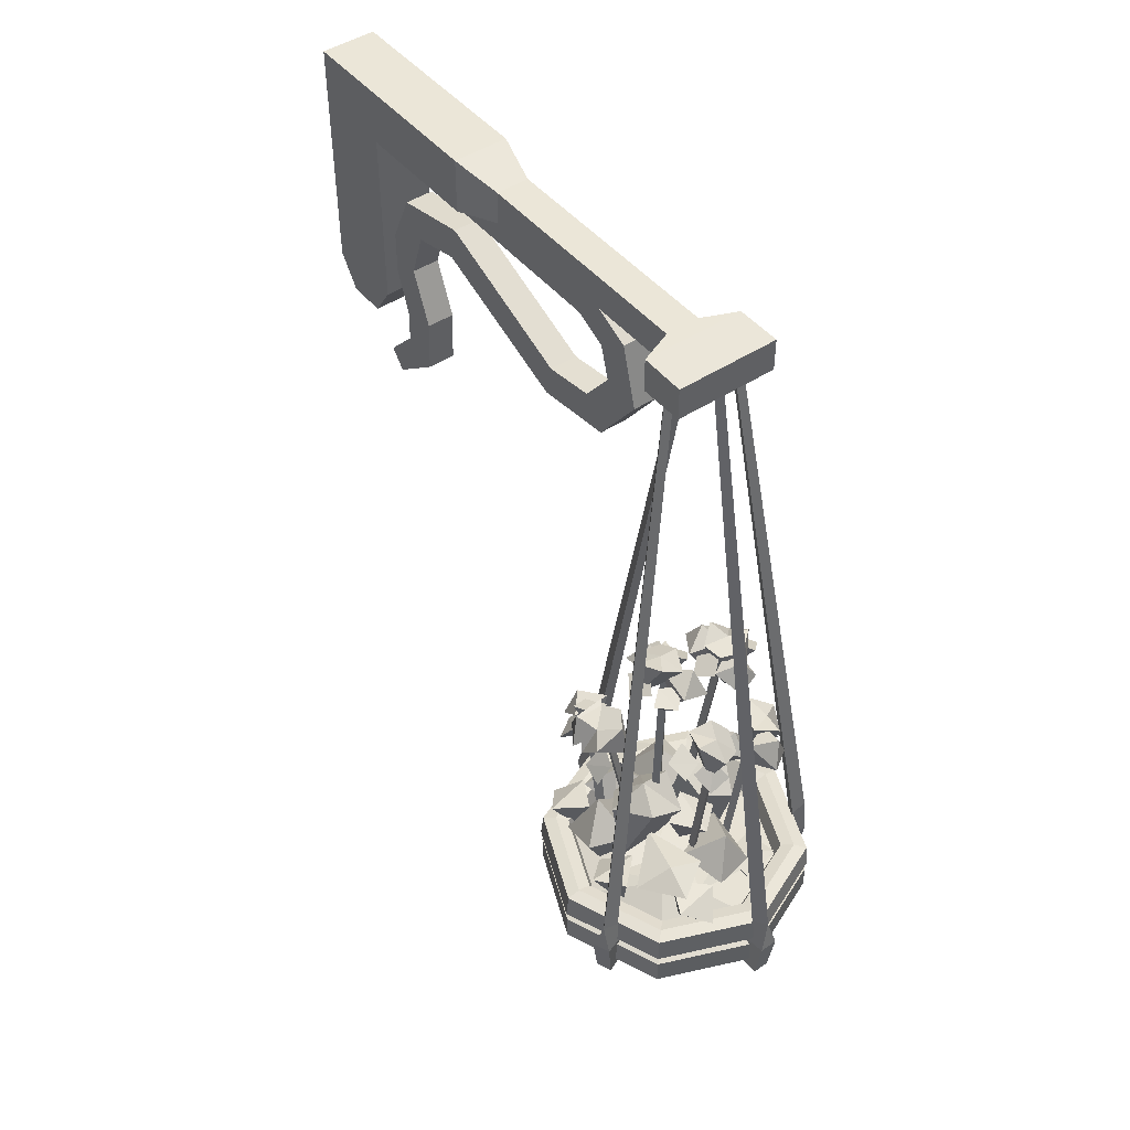
<metadata>
{"format":"obj","ext":"obj","renderer":"f3d","projection":"perspective","resolution":1024,"background":"white","views":[{"elev":46.4,"azim":-36.9,"up":"+Y"}]}
</metadata>
<code>
v -1.973 -147.5 136.2
v -1.916 -146.3 141.2
v -1.691 -139.9 137.1
v 0.03677 -139 140.3
v 1.592 -139.9 137
v 1.917 -147.5 136.1
v 2.102 -146.3 141.1
v -0.596 -0.8041 111.6
v 0.3827 -0.8041 113.4
v 1.264 -0.8041 111.5
v 1.799 -156.9 135.9
v 1.892 -156.9 139.4
v -1.658 -156.9 139.5
v -1.752 -156.9 135.9
v 23.48 -147.5 119.5
v 27.97 -146.3 121.4
v 24.72 -139.9 120.1
v 28.41 -139 119.9
v 26.02 -139.9 117.1
v 25.01 -147.5 115.9
v 29.55 -146.3 117.7
v 6.78 -0.8041 108.2
v 8.856 -0.8041 108.1
v 7.51 -0.8041 106.5
v -26.03 -147.5 115.7
v -30.57 -146.3 117.5
v -27.03 -139.9 116.9
v -29.44 -139 119.7
v -25.74 -139.9 119.9
v -24.51 -147.5 119.3
v -29 -146.3 121.2
v -7.363 -0.8041 106.5
v -8.714 -0.8041 108
v -6.639 -0.8041 108.2
v -13.38 -162.1 121.1
v 0.000305 -162.1 126.6
v 13.38 -162.1 121.1
v 18.93 -162.1 107.7
v 13.38 -162.1 94.32
v 0.000305 -162.1 88.77
v -13.38 -162.1 94.32
v -18.92 -162.1 107.7
v -21.28 -140.5 129
v 0.000305 -140.5 137.8
v 21.28 -140.5 129
v 30.09 -140.5 107.7
v 21.28 -140.5 86.42
v 0.000305 -140.5 77.61
v -21.28 -140.5 86.42
v -30.09 -140.5 107.7
v -21.47 -154.3 129.2
v 0.000305 -154.3 138.1
v 21.47 -154.3 129.2
v 30.36 -154.3 107.7
v 21.47 -154.3 86.23
v 0.000305 -154.3 77.33
v -21.47 -154.3 86.23
v -30.36 -154.3 107.7
v -18.47 -155.7 126.2
v 0.000305 -155.7 133.8
v 18.48 -155.7 126.2
v 26.13 -155.7 107.7
v 18.48 -155.7 89.22
v 0.000305 -155.7 81.57
v -18.47 -155.7 89.22
v -26.13 -155.7 107.7
v -17.13 -140.5 124.8
v 0.000305 -140.5 131.9
v 17.13 -140.5 124.8
v 24.23 -140.5 107.7
v 17.13 -140.5 90.56
v 0.000305 -140.5 83.47
v -17.13 -140.5 90.56
v -24.23 -140.5 107.7
v -16.21 -144.3 123.9
v 0.000305 -144.3 130.6
v -0.5598 -141.2 112.6
v 16.21 -144.3 123.9
v 22.92 -144.3 107.7
v 16.21 -144.3 91.49
v 0.000305 -144.3 84.77
v -16.21 -144.3 91.49
v -22.92 -144.3 107.7
v -17.69 -159.8 125.4
v 0.000305 -159.8 132.7
v 17.69 -159.8 125.4
v 25.02 -159.8 107.7
v 17.69 -159.8 90.01
v 0.000305 -159.8 82.68
v -17.69 -159.8 90.01
v -25.01 -159.8 107.7
v -19.21 -139.8 126.9
v 0.000305 -139.8 134.9
v 19.21 -139.8 126.9
v 27.17 -139.8 107.7
v 19.21 -139.8 88.48
v 0.000305 -139.8 80.53
v -19.21 -139.8 88.48
v -27.17 -139.8 107.7
v -21.47 -148.5 129.2
v 0.000305 -148.5 138.1
v 21.47 -148.5 129.2
v 30.36 -148.5 107.7
v 21.47 -148.5 86.23
v 0.000305 -148.5 77.33
v -21.47 -148.5 86.23
v -30.36 -148.5 107.7
v -20.16 -147.7 127.9
v -28.51 -147.7 107.7
v -20.16 -147.7 87.54
v 0.000305 -147.7 79.19
v 20.16 -147.7 87.54
v 28.51 -147.7 107.7
v 20.16 -147.7 127.9
v 0.000305 -147.7 136.2
v -21.68 -145.9 129.4
v -30.67 -145.9 107.7
v -21.68 -145.9 86.01
v 0.000305 -145.9 77.03
v 21.68 -145.9 86.01
v 30.67 -145.9 107.7
v 21.68 -145.9 129.4
v 0.000305 -145.9 138.4
v 8.224 -139.1 95.58
v 13.32 -140.7 104.8
v 6.558 -139.9 117.8
v -5.181 -141.3 123
v -11.05 -139.8 116.9
v -16.38 -141.7 107.7
v -5.565 -139.6 100
v -0.2832 -141.2 94.09
v 5.716 -141 109.1
v 2.862 -140.8 102.1
v -2.963 -140.4 106.6
v 24.36 -156.9 115.4
v 27.62 -156.9 116.8
v 26.23 -156.9 120
v 22.96 -156.9 118.6
v -23.99 -156.9 118.4
v -27.26 -156.9 119.8
v -28.65 -156.9 116.5
v -25.37 -156.9 115.2
v -11.22 -1.884 114.7
v 11.17 -1.884 114.7
v -11.22 5.21 114.7
v 11.17 5.21 114.7
v -6.128 7.768 -8.489
v 6.083 7.768 -8.489
v -6.128 -4.443 9.847
v 6.083 -4.443 9.847
v -6.128 -4.443 38.86
v -6.128 7.768 38.86
v 6.083 7.768 38.86
v 6.083 -4.443 38.86
v -11.13 -2.018 104.9
v -11.13 5.343 104.9
v 11.08 5.343 104.9
v 11.08 -2.018 104.9
v 3.658 5.343 101.8
v -3.703 5.343 101.8
v -3.703 -2.018 101.8
v 3.658 -2.018 101.8
v 3.658 5.343 49.44
v -3.703 5.343 49.44
v -3.703 -2.018 49.44
v 3.658 -2.018 49.44
v -3.143 -17.74 15.33
v -3.143 -14.1 33.09
v -3.143 -49.34 13.24
v -3.143 -33.63 7.939
v 3.106 -17.74 15.33
v 3.106 -14.1 33.09
v 3.106 -49.34 13.24
v 3.106 -33.63 7.939
v -3.143 -24.61 20.04
v -3.143 -21.98 31.54
v -3.143 -47.49 21.18
v -3.143 -35.42 16.33
v 3.106 -24.61 20.04
v 3.106 -21.98 31.54
v 3.106 -47.49 21.18
v 3.106 -35.42 16.33
v -3.143 -33.6 82.38
v -3.143 -35.88 64.34
v -3.143 0.0845 75.74
v -3.143 -6.564 88.85
v -3.143 -19.98 92.54
v 3.106 -33.6 82.38
v 3.106 -35.88 64.34
v 3.106 0.0845 75.74
v 3.106 -6.564 88.85
v 3.106 -19.98 92.54
v -3.143 -26.73 77.67
v -3.143 -28.45 65.9
v -3.143 -7.621 74.88
v -3.143 -11.18 82.08
v -3.143 -18.36 84.22
v 3.106 -26.73 77.67
v 3.106 -28.45 65.9
v 3.106 -7.621 74.88
v 3.106 -11.18 82.08
v 3.106 -18.36 84.22
v 6.083 -44.66 -8.489
v -6.128 -44.66 -8.489
v 6.083 -44.66 9.847
v -6.128 -44.66 9.847
v 6.083 -51.87 -3.608
v -6.128 -51.87 -3.608
v 6.083 -51.87 4.966
v -6.128 -51.87 4.966
v -9.353 -179.7 117.1
v 0.000305 -179.7 120.9
v 9.354 -179.7 117.1
v 13.23 -179.7 107.7
v 9.354 -179.7 98.34
v 0.000305 -179.7 94.47
v -9.353 -179.7 98.34
v -13.23 -179.7 107.7
v -7.617 -181.8 115.3
v 0.000305 -181.8 118.5
v 0.000305 -181.8 107.7
v 7.617 -181.8 115.3
v 10.77 -181.8 107.7
v 7.617 -181.8 100.1
v 0.000305 -181.8 96.93
v -7.617 -181.8 100.1
v -10.77 -181.8 107.7
v -10.09 -170.8 117.8
v -14.27 -170.8 107.7
v -10.09 -170.8 97.61
v 0.000153 -170.8 93.43
v 10.09 -170.8 97.61
v 14.27 -170.8 107.7
v 10.09 -170.8 117.8
v 0.000153 -170.8 122
v 1.974 -147.5 79.15
v 1.95 -146.3 74.2
v 1.679 -139.9 78.34
v -0.04974 -139 75.1
v -1.605 -139.9 78.42
v -1.916 -147.5 79.26
v -2.068 -146.3 74.3
v 0.5969 -0.8041 104.4
v -0.3818 -0.8041 102.6
v -1.263 -0.8041 104.4
v -1.839 -156.9 79.54
v -1.932 -156.9 75.99
v 1.619 -156.9 75.9
v 1.712 -156.9 79.45
v 3.106 -56.43 13.14
v 3.106 -59.65 20.63
v -3.143 -59.65 20.63
v -3.143 -56.43 13.14
v 3.106 -64.51 5.501
v 3.106 -68.68 8.968
v -3.143 -68.68 8.968
v -3.143 -64.51 5.501
v 3.106 -0.2873 8.597
v 3.106 -7.249 8.597
v -3.143 -7.249 8.597
v -3.143 -0.2873 8.597
v -10.46 -145.7 93.6
v -10.43 -109.9 87.18
v -8.775 -109.5 88.32
v -8.709 -110.1 86.71
v -8.806 -145.3 94.74
v -8.74 -145.9 93.13
v 8.423 -144.3 115.8
v 12.67 -105.5 117.8
v 13.79 -105.7 116.2
v 12.16 -105.2 116.1
v 9.535 -144.5 114.1
v 7.906 -144 114.1
v -6.549 -111.8 83.31
v -9.892 -105.8 84.05
v -12.77 -112.1 83.13
v -13.97 -107.2 88.65
v -5.883 -105.2 89.6
v -9.059 -114.7 90.1
v -7.131 -105.8 91.18
v -11.78 -104.3 92.54
v -9.116 -106.3 86.84
v -14.04 -104.7 87.9
v -11.5 -110.1 90.46
v -16.44 -114.9 86.41
v -12.15 -113.4 84.24
v -15.41 -110.4 89.36
v -10.75 -108.2 87.98
v -11.73 -115.3 89.24
v 11.55 -107.6 126.4
v 13.86 -101.7 123.9
v 16.74 -108 123
v 14.54 -103 117.8
v 7.383 -101.1 121.7
v 9.692 -110.5 119.4
v 14.88 -100.3 122.6
v 18.21 -106.6 119.9
v 15.68 -100.5 117.8
v 19.7 -102.1 115.4
v 10.13 -97.87 115.3
v 13.76 -105.6 110.9
v 10.08 -99.26 119.9
v 11.08 -108.9 117.2
v 14.25 -98.43 112.6
v 21.05 -110.8 114.3
v 18.79 -109.3 118.6
v 18.51 -106.3 112.5
v 15.49 -104 116.3
v 15.56 -111.1 114.7
v -8.971 -139.9 132.5
v -4.164 -136.4 126.3
v -14.7 -136.6 127.9
v -10.91 -136 120.1
v -10.52 -146.4 122.5
v -7.882 -137.4 95.94
v -4.371 -130.6 91.31
v -10.21 -135.6 87.52
v -1.207 -136.6 84.65
v 3.482 -136.7 95.4
v -1.768 -145.7 91.1
v 6.259 -139.3 79.9
v 0.3797 -136.9 85.78
v 10.94 -137.9 86.25
v 5.454 -138.8 92.62
v 4.891 -148.4 86.31
v -14.95 -139.6 82.25
v -20.19 -136.1 88.28
v -9.769 -135.1 86.61
v -13.85 -134.5 93.97
v -13.38 -145.9 91.05
v 1.09 -134.7 98.24
v 5.627 -98.85 93.7
v 6.004 -98.4 95.67
v 7.179 -99.04 94.57
v 1.467 -134.2 100.2
v 2.642 -134.8 99.12
v 3.786 -137.6 103.2
v 11.51 -88.97 105.1
v 11.45 -89.12 107.1
v 12.83 -89.52 106.2
v 3.721 -137.8 105.2
v 5.107 -138.2 104.3
v -1.939 -134.6 114.9
v -3.004 -95.11 120.9
v -3.275 -95.77 122.8
v -1.77 -95.46 122.2
v -2.209 -135.3 116.9
v -0.7047 -135 116.2
v -3.479 -133.6 104.3
v -4.963 -81.68 107.5
v -6.865 -81.88 108.2
v -5.528 -81.93 109.2
v -5.381 -133.8 105
v -4.044 -133.8 106
v -9.763 -134.8 104.1
v -17.63 -96 103.1
v -18.04 -96.2 105
v -16.52 -95.7 104.4
v -10.18 -135 106.1
v -8.658 -134.5 105.5
v -9.753 -95.7 123.6
v -4.936 -93.99 123.6
v -8.019 -99.47 127.4
v -3.026 -97.98 127.3
v -5.522 -100.3 122.7
v 2.401 -96.98 125.8
v 2.496 -92.41 122.1
v 6.08 -97.22 121.2
v 1.896 -95.46 116.9
v -3.575 -94.32 122.1
v -0.3214 -102 120.8
v 11.11 -100.7 93.68
v 8.209 -94.74 91.85
v 6.807 -101.1 89.17
v 2.077 -96.11 92.26
v 7.154 -94.15 98.62
v 4.547 -103.6 96.74
v -11.27 -97.11 123.1
v -12.45 -95.09 118.5
v -6.894 -95.77 121.8
v -7.514 -93.45 116.9
v -9.152 -100 118.5
v 5.162 -94.76 98.86
v 0.8955 -93.26 96.56
v 6.799 -95.2 94.38
v 2.556 -93.6 91.67
v 2.56 -99.02 95.28
v -1.869 -88.04 119.1
v -6.734 -89.34 118
v -3.383 -89.77 122.8
v -8.281 -88.65 123.1
v 0.2632 -93.88 125.3
v -6.467 -98.15 124.7
v 1.411 -91.53 121.1
v -3.184 -98.16 118.5
v -4.087 -92.95 127.1
v 1.897 -103.9 88.92
v 6.469 -102.3 90.4
v 0.558 -99.36 91.74
v 4.833 -97.12 94.04
v 3.253 -104.2 94.25
v 2.201 -81.45 106.1
v -1.288 -79.86 102.9
v -0.5384 -79.06 109.2
v -4.607 -77.05 106.5
v -2.913 -83.79 106.6
v -11.91 -80.29 111.7
v -9.19 -78.31 107.9
v -14.8 -82.07 108.1
v -12 -80.16 104.1
v -9.924 -84.49 107.8
v 0.4494 -82.39 110
v -2.257 -77.57 113.2
v -0.5197 -83.52 116.1
v -6.907 -81.03 116.2
v -6.689 -78.6 108.2
v -5.694 -87.87 111.1
v -3.556 -79.5 107.4
v -5.674 -76.65 102.7
v -9.632 -79.83 105.9
v -8.862 -81.62 99.42
v -0.7085 -81.23 100.1
v -5.043 -87.82 103.5
v 9.451 -88.73 96.95
v 10.67 -83.45 100.5
v 15.09 -87.85 99.53
v 12.99 -85.99 105.7
v 5.124 -86.45 103.3
v 9.856 -94.19 103.1
v 14.84 -90.11 114
v 11.28 -84.5 113.4
v 8.989 -90.37 116.1
v 6.104 -86.9 110.6
v 13.4 -85.43 107.1
v 10.57 -94.5 109
v -12.33 -82.41 113
v -8.684 -82.67 116.4
v -8.845 -81.32 110.2
v -4.837 -81.3 113.1
v -8.153 -86.85 112.7
v 3.564 -89.82 106.6
v 6.589 -88.33 110.3
v 6.803 -87.59 103.9
v 10.45 -85.71 107.2
v 8.646 -92.36 106.9
v -2.972 -74.73 108.2
v -4.652 -76.9 112.6
v -6.776 -74.93 107.8
v -9.465 -74.23 111.7
v -8.024 -77.19 102.9
v -11.71 -82.15 108
v -3.691 -76.66 104
v -5.111 -84.27 107.9
v -11.3 -76.05 105.9
v 11.78 -81.95 101.9
v 16.68 -86.72 102.6
v 13.14 -83.46 106.4
v 17.87 -83.41 107.5
v 8.328 -84.3 109.5
v 14.26 -90.65 111.5
v 7.697 -84.18 105
v 11.37 -92.98 105.2
v 12.7 -83.78 111.6
v 21.37 -90.62 106.7
v 18.02 -89.12 103.3
v 18.35 -88.52 109.7
v 14.4 -86.63 106.7
v 16.35 -93.27 106.8
v -19.18 -100.1 94.34
v -20.39 -94.19 97.54
v -22.73 -100.5 99.45
v -18.76 -95.55 103.5
v -13.54 -93.59 97.22
v -14.87 -103.1 100.2
v -20.85 -92.85 99.14
v -22.94 -99.14 102.9
v -19.83 -93.04 103.9
v -22.69 -94.61 107.6
v -13.75 -90.39 104.1
v -15.5 -98.1 109.6
v -15.41 -91.78 99.84
v -15.32 -101.4 102.8
v -16.57 -90.95 108.2
v -23.53 -103.3 109.1
v -23 -101.8 104.3
v -20.5 -98.8 109.8
v -19.11 -96.56 105.2
v -18.58 -103.6 106.7
v 4.266 -133.6 99
v -3.209 -131.1 95.41
v -0.07654 -131.8 105.5
v -7.951 -132.6 102.6
v -2.428 -142.5 100.1
v -20.21 -135.3 115.8
v -13.9 -135.1 110
v -24.36 -136.8 109.1
v -18.35 -140 103.8
v -18.18 -146.5 112.3
v -3.74 -133.4 121.3
v -11.5 -130.6 120.1
v -12.66 -133.3 127.3
v -19 -134.5 117.9
v -8.795 -131.2 108.8
v -9.898 -146.3 114.9
v -11.48 -135 106
v -14.74 -126.4 98.26
v -21.33 -133.3 103.7
v -19.65 -137.7 93.57
v -6.27 -137 94.09
v -12.92 -150.1 99.74
v 1.941 -136.4 87.92
v 6.029 -128.5 93.25
v 12.04 -134.3 87.89
v 12.49 -135.4 98.81
v -0.9329 -135.5 100.8
v 5.471 -146 96.22
v 7.82 -138.7 124.1
v 2.712 -128.8 121.8
v -2.097 -137 126.7
v -4.826 -135.8 116
v 7.909 -134.7 111.4
v 2.665 -147.8 114.6
v 5.182 -140 128.5
v 13.28 -137.6 126.6
v 4.55 -138.6 120.6
v 12.57 -139.5 118.1
v 9.723 -149.1 123.8
v -5.956 -126.9 112.6
v 0.07718 -128.5 118.4
v 0.5867 -125.2 108.2
v 6.562 -129.9 112.8
v -1.264 -137.4 111
v -1.318 -119.2 105.4
v -2.313 -125.4 112.3
v -7.918 -118.4 105.6
v -10.49 -121.9 112.1
v -10.47 -126.4 98.52
v -14.73 -137.1 107.4
v -3.526 -125.2 99.29
v -2.501 -139.6 105.6
v -15.01 -124.3 103.7
v 11.66 -120.9 101.2
v 16.36 -130.3 99.82
v 13.09 -121.6 108.2
v 18.5 -128 109
v 3.699 -126 111.2
v 8.95 -140.7 111.8
v 3.937 -124.1 104
v 4.73 -140.5 99.22
v 10.07 -127.1 115.2
v 21.88 -137.4 102.9
v 14.38 -134.3 99.66
v 18.22 -134.4 109.5
v 10.1 -134.5 107.2
v 14.66 -145.3 105.1
f 1 2 4 3
f 8 9 10
f 5 4 7 6
f 11 12 13 14
f 2 7 4
f 6 1 3 5
f 3 4 9 8
f 4 5 10 9
f 5 3 8 10
f 6 7 12 11
f 7 2 13 12
f 2 1 14 13
f 1 6 11 14
f 15 16 18 17
f 22 23 24
f 19 18 21 20
f 135 136 137 138
f 16 21 18
f 20 15 17 19
f 17 18 23 22
f 18 19 24 23
f 19 17 22 24
f 25 26 28 27
f 32 33 34
f 29 28 31 30
f 139 140 141 142
f 26 31 28
f 30 25 27 29
f 27 28 33 32
f 28 29 34 33
f 29 27 32 34
f 100 101 115 108
f 101 102 114 115
f 102 103 113 114
f 103 104 112 113
f 104 105 111 112
f 105 106 110 111
f 106 107 109 110
f 107 100 108 109
f 220 219 221
f 222 220 221
f 223 222 221
f 224 223 221
f 225 224 221
f 226 225 221
f 227 226 221
f 219 227 221
f 75 76 127 128
f 76 78 127
f 78 79 125
f 79 80 124 125
f 80 81 131 124
f 131 82 130
f 82 83 129
f 83 75 128
f 59 60 52 51
f 60 61 53 52
f 61 62 54 53
f 62 63 55 54
f 63 64 56 55
f 64 65 57 56
f 65 66 58 57
f 66 59 51 58
f 84 85 60 59
f 85 86 61 60
f 86 87 62 61
f 87 88 63 62
f 88 89 64 63
f 89 90 65 64
f 90 91 66 65
f 91 84 59 66
f 92 93 68 67
f 93 94 69 68
f 94 95 70 69
f 95 96 71 70
f 96 97 72 71
f 97 98 73 72
f 98 99 74 73
f 99 92 67 74
f 67 68 76 75
f 68 69 78 76
f 69 70 79 78
f 70 71 80 79
f 71 72 81 80
f 72 73 82 81
f 73 74 83 82
f 74 67 75 83
f 35 36 85 84
f 36 37 86 85
f 37 38 87 86
f 38 39 88 87
f 39 40 89 88
f 40 41 90 89
f 41 42 91 90
f 42 35 84 91
f 43 44 93 92
f 44 45 94 93
f 45 46 95 94
f 46 47 96 95
f 47 48 97 96
f 48 49 98 97
f 49 50 99 98
f 50 43 92 99
f 51 52 101 100
f 52 53 102 101
f 53 54 103 102
f 54 55 104 103
f 55 56 105 104
f 56 57 106 105
f 57 58 107 106
f 58 51 100 107
f 109 108 116 117
f 110 109 117 118
f 111 110 118 119
f 112 111 119 120
f 113 112 120 121
f 114 113 121 122
f 115 114 122 123
f 108 115 123 116
f 117 116 43 50
f 118 117 50 49
f 119 118 49 48
f 120 119 48 47
f 121 120 47 46
f 122 121 46 45
f 123 122 45 44
f 116 123 44 43
f 132 133 77
f 126 125 132
f 127 126 77
f 128 127 77
f 129 128 77
f 82 129 130
f 134 129 77
f 133 134 77
f 81 82 131
f 78 125 126
f 127 78 126
f 83 128 129
f 125 124 133 132
f 124 131 133
f 131 130 134 133
f 126 132 77
f 130 129 134
f 20 21 136 135
f 21 16 137 136
f 16 15 138 137
f 15 20 135 138
f 30 31 140 139
f 31 26 141 140
f 26 25 142 141
f 25 30 139 142
f 143 144 146 145
f 152 153 148 147
f 149 150 154 151
f 153 154 150 148
f 149 151 152 147
f 160 161 155 156
f 156 157 159 160
f 157 158 162 159
f 161 162 158 155
f 156 155 143 145
f 145 146 157 156
f 144 158 157 146
f 155 158 144 143
f 160 159 163 164
f 164 165 161 160
f 165 166 162 161
f 159 162 166 163
f 164 163 153 152
f 152 151 165 164
f 151 154 166 165
f 163 166 154 153
f 167 168 172 171
f 172 168 194 199
f 169 170 174 173
f 170 167 171 174
f 168 167 175 176
f 168 176 184 194
f 170 169 177 178
f 167 170 178 175
f 171 172 180 179
f 180 172 199 189
f 173 174 182 181
f 174 171 179 182
f 176 175 179 180
f 176 180 189 184
f 178 177 181 182
f 175 178 182 179
f 183 184 189 188
f 185 186 191 190
f 186 187 192 191
f 187 183 188 192
f 184 183 193 194
f 186 185 195 196
f 187 186 196 197
f 183 187 197 193
f 188 189 199 198
f 190 191 201 200
f 191 192 202 201
f 192 188 198 202
f 194 193 198 199
f 196 195 200 201
f 197 196 201 202
f 193 197 202 198
f 208 207 209 210
f 147 148 203 204
f 148 150 205 203
f 150 149 206 205
f 149 147 204 206
f 204 203 207 208
f 203 205 209 207
f 205 206 210 209
f 206 204 208 210
f 235 228 211 212
f 234 235 212 213
f 233 234 213 214
f 232 233 214 215
f 231 232 215 216
f 230 231 216 217
f 229 230 217 218
f 228 229 218 211
f 212 211 219 220
f 213 212 220 222
f 214 213 222 223
f 215 214 223 224
f 216 215 224 225
f 217 216 225 226
f 218 217 226 227
f 211 218 227 219
f 35 42 229 228
f 42 41 230 229
f 41 40 231 230
f 40 39 232 231
f 39 38 233 232
f 38 37 234 233
f 37 36 235 234
f 36 35 228 235
f 236 237 239 238
f 243 244 245
f 240 239 242 241
f 246 247 248 249
f 237 242 239
f 241 236 238 240
f 238 239 244 243
f 239 240 245 244
f 240 238 243 245
f 241 242 247 246
f 242 237 248 247
f 237 236 249 248
f 236 241 246 249
f 254 255 256 257
f 173 181 251 250
f 181 177 252 251
f 177 169 253 252
f 169 173 250 253
f 250 251 255 254
f 251 252 256 255
f 252 253 257 256
f 253 250 254 257
f 258 259 260 261
f 190 200 259 258
f 200 195 260 259
f 195 185 261 260
f 185 190 258 261
f 264 266 267 265
f 262 263 265 267
f 263 262 266 264
f 270 272 273 271
f 268 269 271 273
f 269 268 272 270
f 277 279 278
f 278 279 274
f 274 279 277 276
f 278 274 275
f 275 274 276
f 278 275 277
f 275 276 277
f 283 284 281
f 281 284 280
f 282 284 283
f 281 280 282
f 281 282 283
f 280 284 282
f 288 289 286
f 286 289 285
f 287 289 288
f 286 285 287
f 286 287 288
f 285 289 287
f 293 295 294
f 294 295 290
f 290 295 293 292
f 294 290 291
f 291 290 292
f 294 291 293
f 291 292 293
f 296 297 298
f 300 304 301
f 300 301 303 302
f 302 303 297 296
f 297 303 301 299
f 302 296 298
f 298 304 300
f 298 297 299
f 302 298 300
f 298 299 304
f 301 304 299
f 308 309 306
f 306 309 305
f 307 309 308
f 306 305 307
f 306 307 308
f 305 309 307
f 313 311 314
f 311 310 314
f 312 313 314
f 311 312 310
f 311 313 312
f 310 312 314
f 318 319 320
f 319 315 320
f 317 318 320
f 319 316 315
f 316 317 315
f 319 318 316
f 316 318 317
f 324 322 325
f 322 321 325
f 323 324 325
f 322 323 321
f 322 324 323
f 321 323 325
f 329 327 330
f 327 326 330
f 328 329 330
f 327 328 326
f 327 329 328
f 326 328 330
f 315 317 320
f 333 335 336 334
f 331 332 334 336
f 332 331 335 333
f 339 341 342 340
f 337 338 340 342
f 338 337 341 339
f 345 347 348 346
f 343 344 346 348
f 344 343 347 345
f 351 353 354 352
f 349 350 352 354
f 350 349 353 351
f 357 359 360 358
f 355 356 358 360
f 356 355 359 357
f 364 365 362
f 362 365 361
f 363 365 364
f 362 361 363
f 362 363 364
f 361 365 363
f 369 371 370
f 370 371 366
f 366 371 369 368
f 370 366 367
f 367 366 368
f 370 367 369
f 367 368 369
f 375 377 376
f 376 377 372
f 372 377 375 374
f 376 372 373
f 373 372 374
f 376 373 375
f 373 374 375
f 381 382 379
f 379 382 378
f 380 382 381
f 379 378 380
f 379 380 381
f 378 382 380
f 386 387 384
f 384 387 383
f 385 387 386
f 384 383 385
f 384 385 386
f 383 387 385
f 388 389 390
f 392 396 393
f 392 393 395 394
f 394 395 389 388
f 389 395 393 391
f 394 388 390
f 390 396 392
f 390 389 391
f 394 390 392
f 390 391 396
f 393 396 391
f 400 401 398
f 398 401 397
f 399 401 400
f 398 397 399
f 398 399 400
f 397 401 399
f 405 403 406
f 403 402 406
f 404 405 406
f 403 404 402
f 403 405 404
f 402 404 406
f 410 408 411
f 408 407 411
f 409 410 411
f 408 409 407
f 408 410 409
f 407 409 411
f 415 416 417
f 416 412 417
f 412 414 415 417
f 416 413 412
f 413 414 412
f 416 415 413
f 413 415 414
f 421 422 423
f 422 418 423
f 418 420 421 423
f 422 419 418
f 419 420 418
f 422 421 419
f 419 421 420
f 427 428 429
f 428 424 429
f 424 426 427 429
f 428 425 424
f 425 426 424
f 428 427 425
f 425 427 426
f 433 434 435
f 434 430 435
f 430 432 433 435
f 434 431 430
f 431 432 430
f 434 433 431
f 431 433 432
f 439 437 440
f 437 436 440
f 438 439 440
f 437 438 436
f 437 439 438
f 436 438 440
f 444 442 445
f 442 441 445
f 443 444 445
f 442 443 441
f 442 444 443
f 441 443 445
f 446 448 447
f 450 451 454
f 450 452 453 451
f 452 446 447 453
f 447 449 451 453
f 452 448 446
f 448 450 454
f 448 449 447
f 452 450 448
f 448 454 449
f 451 449 454
f 455 457 456
f 459 460 463
f 459 461 462 460
f 461 455 456 462
f 456 458 460 462
f 461 457 455
f 457 459 463
f 457 458 456
f 461 459 457
f 457 463 458
f 460 458 463
f 467 465 468
f 465 464 468
f 466 467 468
f 465 466 464
f 465 467 466
f 464 466 468
f 472 474 473
f 473 474 469
f 469 474 472 471
f 473 469 470
f 470 469 471
f 473 470 472
f 470 471 472
f 475 476 477
f 479 483 480
f 479 480 482 481
f 481 482 476 475
f 476 482 480 478
f 481 475 477
f 477 483 479
f 477 476 478
f 481 477 479
f 477 478 483
f 480 483 478
f 487 488 485
f 485 488 484
f 486 488 487
f 485 484 486
f 485 486 487
f 484 488 486
f 492 490 493
f 490 489 493
f 491 492 493
f 490 491 489
f 490 492 491
f 489 491 493
f 497 495 498
f 495 494 498
f 496 497 498
f 495 496 494
f 495 497 496
f 494 496 498
f 502 503 504
f 503 499 504
f 501 502 504
f 503 500 499
f 500 501 499
f 503 502 500
f 500 502 501
f 508 509 510
f 509 505 510
f 507 508 510
f 509 506 505
f 506 507 505
f 509 508 506
f 506 508 507
f 514 515 516
f 515 511 516
f 513 514 516
f 515 512 511
f 512 513 511
f 515 514 512
f 512 514 513
f 520 521 522
f 521 517 522
f 519 520 522
f 521 518 517
f 518 519 517
f 521 520 518
f 518 520 519
f 526 524 527
f 524 523 527
f 525 526 527
f 524 525 523
f 524 526 525
f 523 525 527
f 531 529 532
f 529 528 532
f 530 531 532
f 529 530 528
f 529 531 530
f 528 530 532
f 533 535 534
f 537 538 541
f 537 539 540 538
f 539 533 534 540
f 534 536 538 540
f 539 535 533
f 535 537 541
f 535 536 534
f 539 537 535
f 535 541 536
f 538 536 541
f 542 544 543
f 546 547 550
f 546 548 549 547
f 548 542 543 549
f 543 545 547 549
f 548 544 542
f 544 546 550
f 544 545 543
f 548 546 544
f 544 550 545
f 547 545 550
f 554 552 555
f 552 551 555
f 553 554 555
f 552 553 551
f 552 554 553
f 551 553 555
f 511 513 516
f 517 519 522
f 499 501 504
f 505 507 510

</code>
